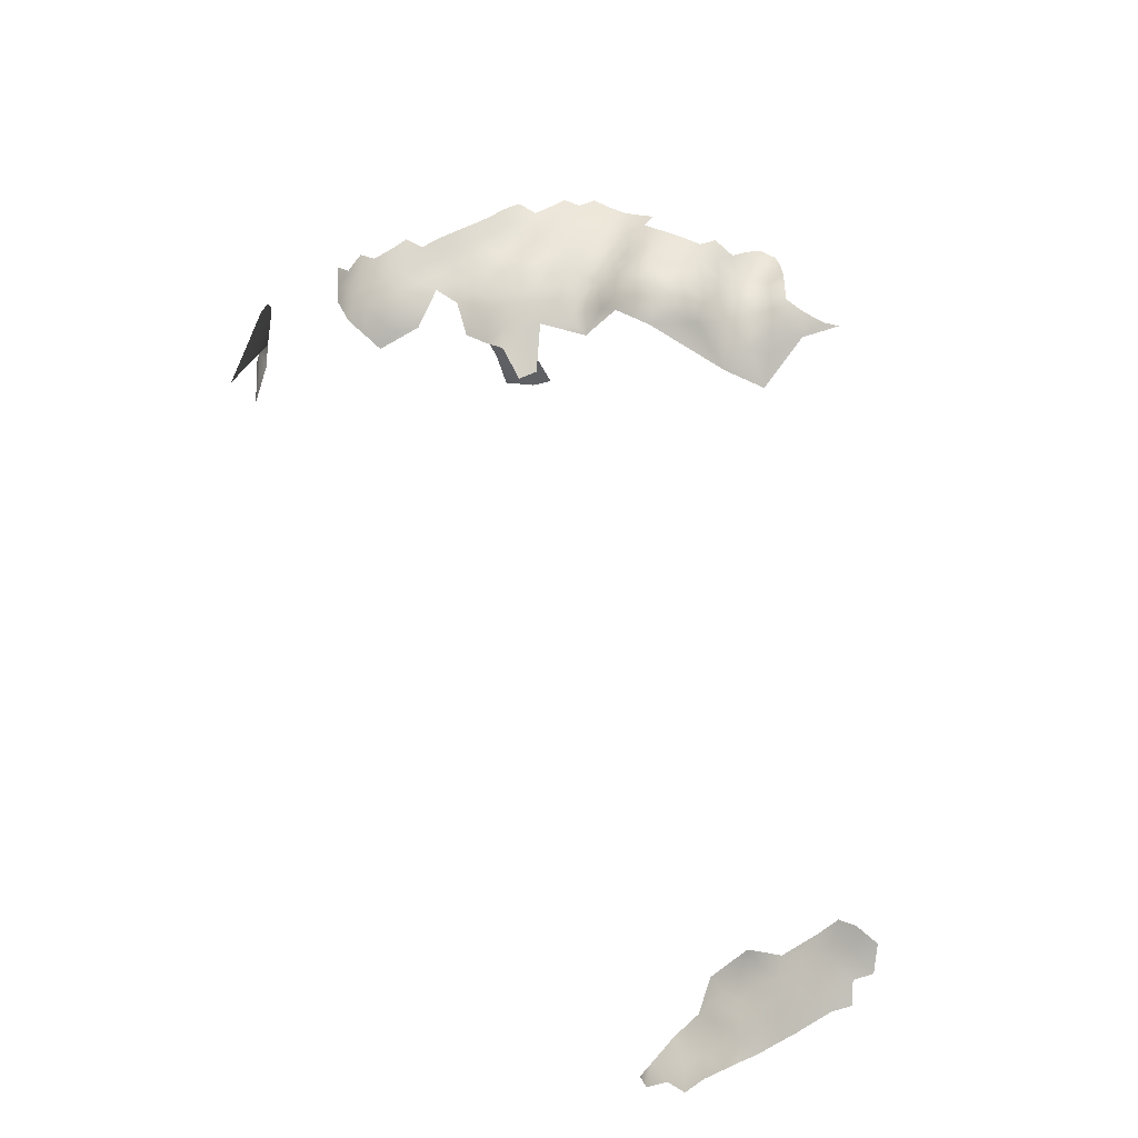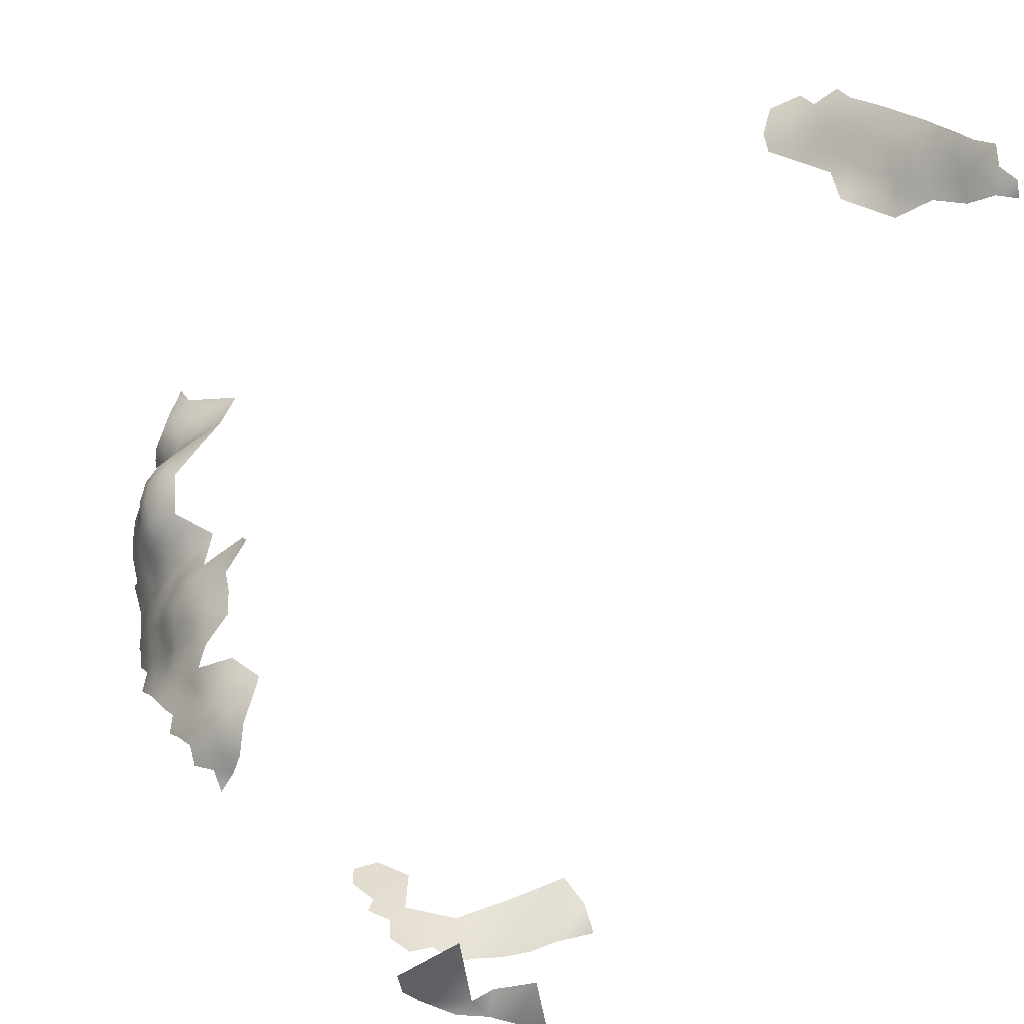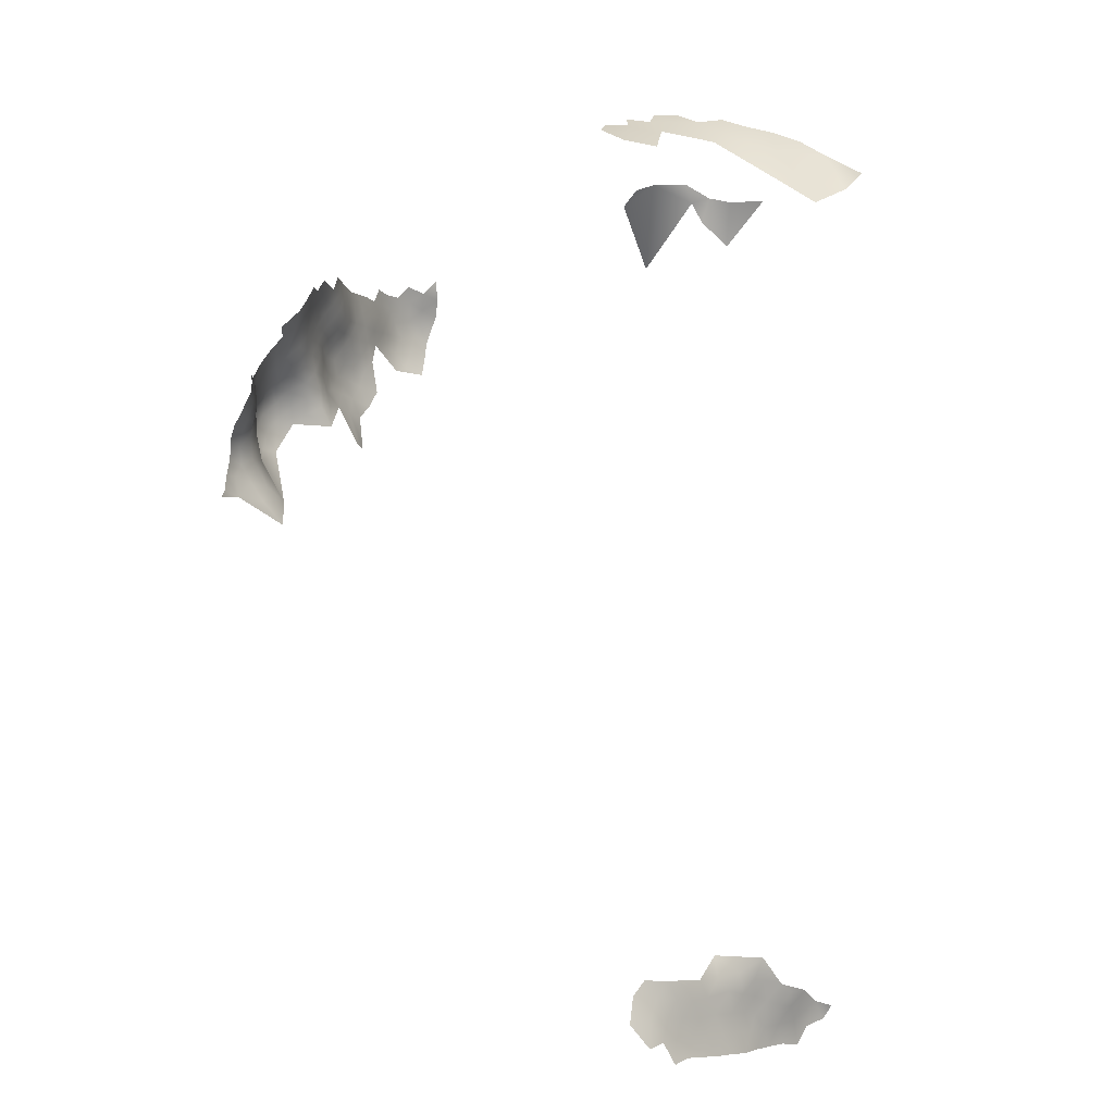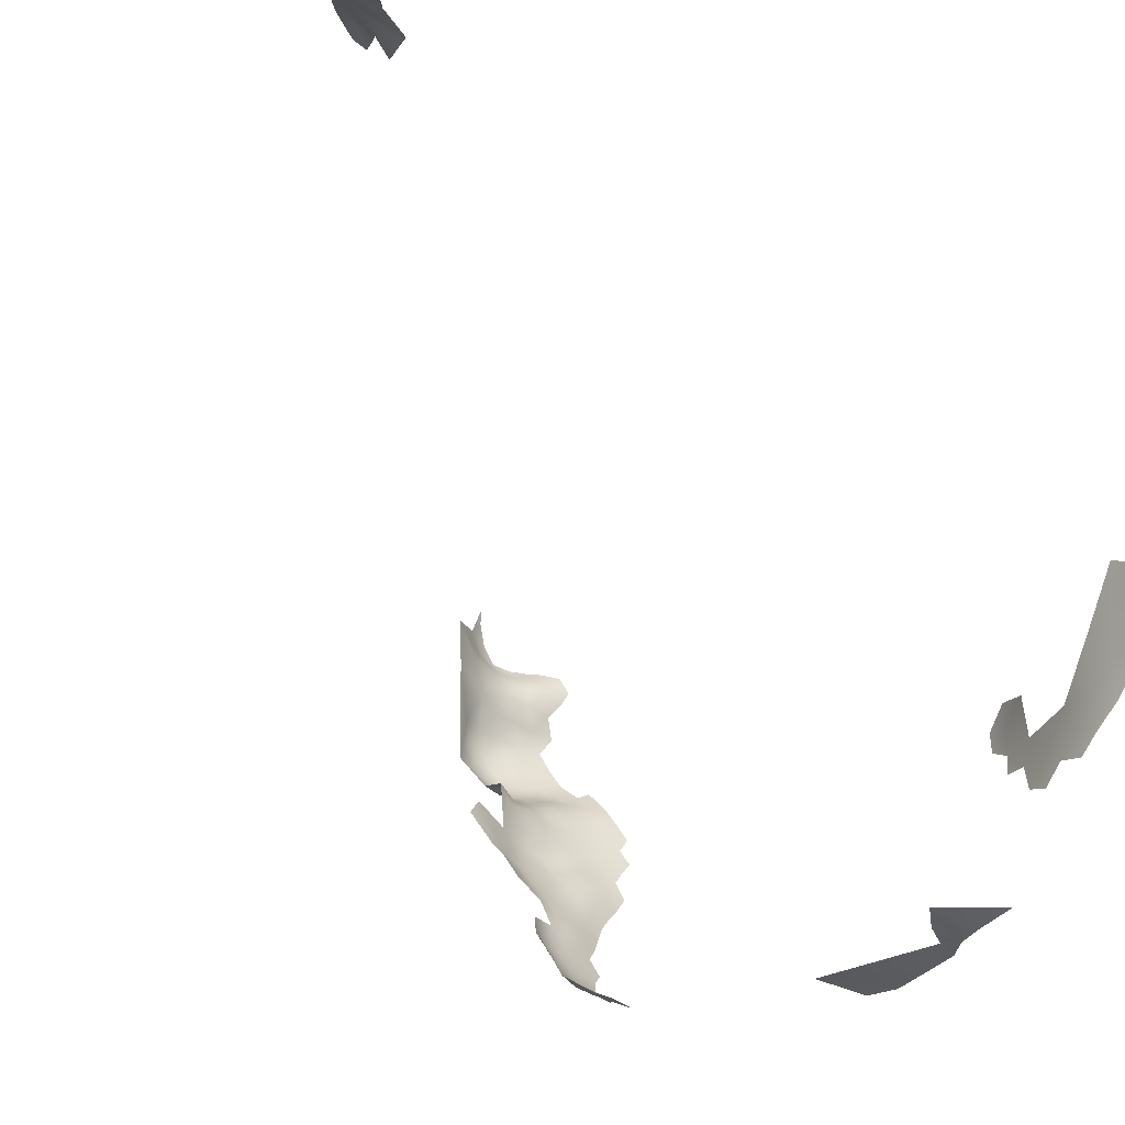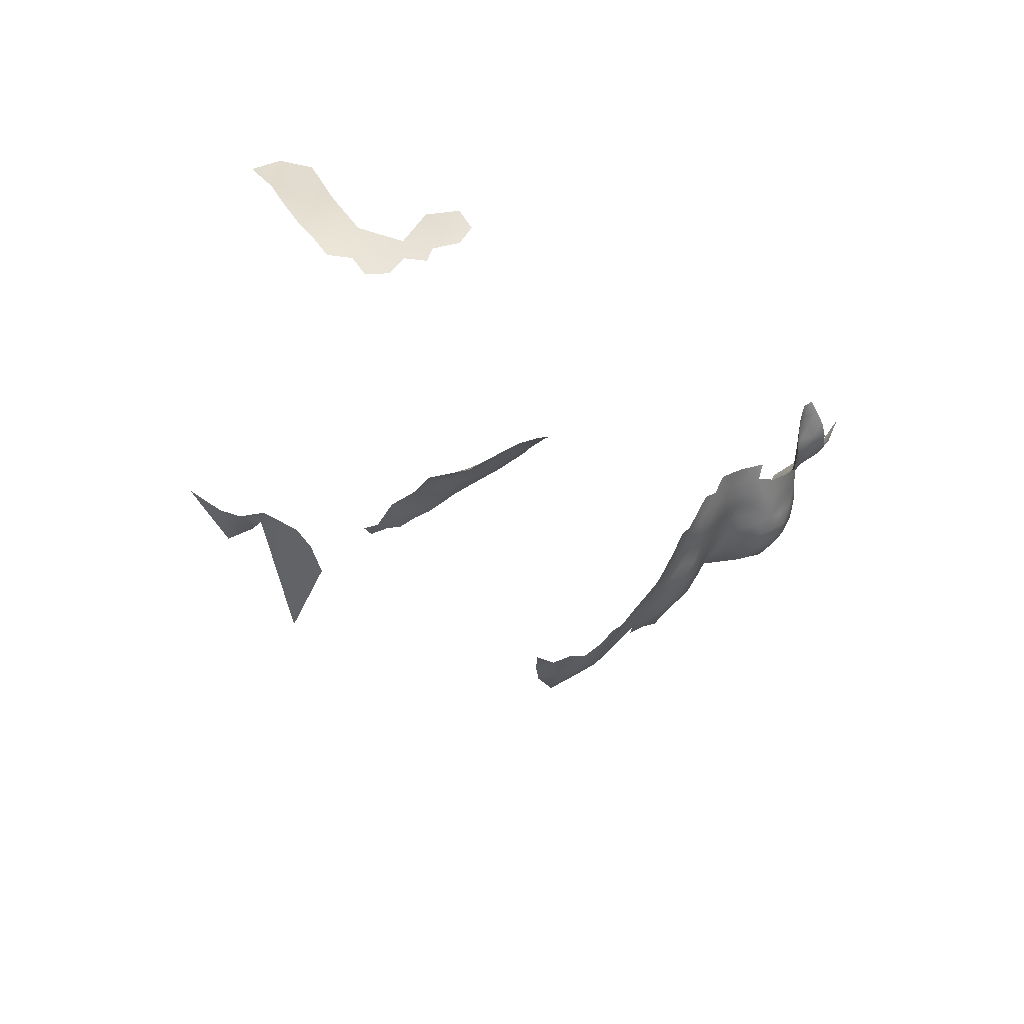
<metadata>
{"format":"obj","ext":"obj","renderer":"f3d","projection":"perspective","resolution":1024,"background":"white","views":[{"elev":-29.1,"azim":77.2,"up":"+Z"},{"elev":-57.3,"azim":154.0,"up":"+Y"},{"elev":23.3,"azim":-171.9,"up":"+Z"},{"elev":-39.2,"azim":-127.4,"up":"+Y"},{"elev":54.5,"azim":28.5,"up":"+Z"}]}
</metadata>
<code>
v 328.4 573 491.4
v 328.7 575.4 493.1
v 328.2 570.5 489.9
v 328.1 567.8 491.5
v 329.4 577.8 491.8
v 329.4 580.3 493.3
v 330.1 580.3 490.4
v 330 582.9 491.7
v 330.6 582.8 488.9
v 331.2 582.8 486
v 331.5 585.1 487.7
v 330.8 585.2 490.5
v 330.6 580.3 487.4
v 330.1 577.8 489
v 329.3 575.4 490.3
v 329.9 575.4 487.4
v 330.5 577.8 486
v 330.7 577.9 483
v 330.7 577.9 479.9
v 331.1 580.5 481.5
v 331.4 580.5 478.6
v 332.1 582.9 480.3
v 331.7 583 483.2
v 330.9 580.5 484.5
v 333.4 585 482
v 332.7 585.3 484.8
v 330.2 575.4 484.5
v 330.4 575.3 481.5
v 333.1 582.6 477.7
v 330.4 578 476.9
v 331.5 580.4 475.6
v 329.6 572.9 486
v 329.9 572.9 482.9
v 330.1 575.4 478.4
v 335.2 586.3 480.1
v 334.9 587.6 482.8
v 335.1 584.8 477.6
v 336.6 587.4 477.7
v 336.3 588.6 480.2
v 333.4 587.8 486.5
v 334.2 582.7 474.9
v 333.7 584.4 479.8
v 332 587.4 489.5
v 327.8 568 488.3
v 328.5 570.5 487
v 329.1 573 488.7
v 333.9 582.4 471.5
v 336.2 584.5 473
v 335.2 590.1 484.5
v 336.1 590.4 481.5
v 329.7 575.1 475.3
v 329.5 577.9 473.4
v 325.8 554.8 483.8
v 326.7 557.5 485.1
v 324.6 549.8 483.8
v 324.1 549.8 480.7
v 325 552.3 482.2
v 324.3 552.4 479.1
v 325 555.3 480.5
v 324.5 555.1 477.5
v 325.6 557.9 479.1
v 325.2 557.9 476.1
v 326.2 560.6 477.5
v 325.8 560.7 474.4
v 326.9 563.2 475.8
v 327.2 563.2 478.9
v 326.6 560.6 480.6
v 327.1 563.4 481.9
v 326.9 560.7 483.6
v 326.1 557.9 482.2
v 323.6 547.5 482.1
v 323 547.3 479.2
v 322.1 545 480.9
v 321.6 545 478.1
v 320.5 542.9 482.5
v 320.2 542.9 479.4
v 328 565.6 474.5
v 328.1 565.6 477.5
v 326.9 563.1 472.8
v 323.6 552.2 476.2
v 324.4 555 474.6
v 327.7 565.9 480.3
v 328.8 568.2 472.8
v 329.2 568.2 475.9
v 329.7 571.2 474.1
v 330 570.7 477.3
v 329.2 568.3 478.9
v 327.8 565.5 471.5
v 337.3 589.9 476.1
v 337.4 587.2 474.8
v 337.7 587.4 471.8
v 338.3 589.9 473.7
v 324.4 558.5 472.6
v 325.5 561 471.4
v 327.4 566.1 483.5
v 327.3 563.4 485
v 329.1 570.8 471.1
v 328 568.4 469.6
v 326.6 568.6 466
v 325.3 568.8 462.8
v 327.9 571.6 468.2
v 326.6 565.8 467.8
v 325.4 565.9 464.3
v 324.1 563.6 465.6
v 324.3 568.9 459.4
v 324.5 571.7 461.1
v 325.8 563.2 469.3
v 336.3 585 475.4
v 338.2 590.4 470.1
v 336.1 585.2 469.9
v 337.2 588 468.5
v 327.5 560.3 486.5
v 331.5 580.4 472.7
v 329.3 578.9 470.7
v 331.5 580.8 469.9
v 328.3 576.2 470
v 318 541.3 480.7
v 315.8 539.8 482.8
v 315.5 540 479
v 318.2 541.3 477.4
v 322.4 546.9 476.5
v 333.2 589.3 488.7
v 329.6 570.6 480.7
v 328.3 568.3 481.8
v 336.1 599 483.4
v 336 599.3 479.7
v 336 599.3 475.8
v 334.6 602.8 477.6
v 334.8 602.3 481.7
v 336.8 596.2 481.5
v 337.3 595.8 477.8
v 333.7 605.3 480
v 333.7 605.1 483.6
v 328.8 570.6 484.1
v 330.1 572.9 479.9
v 336.9 591.1 466.8
v 335.6 587.7 465.2
v 336.1 592.8 483.2
v 333.7 610.1 483.2
v 333.3 607.5 484.7
v 337.3 613.1 470.5
v 337.2 610.1 475.5
v 337.4 610.2 472.5
v 336.3 610.3 478.2
v 335.6 608.1 476.5
v 336.2 607.9 473.7
v 335 610.4 480.6
v 334.5 608.2 478.9
v 336.5 610.5 469.4
v 336 608.3 470.8
v 334.3 605.9 477.5
v 335 605.7 474.9
v 334.8 605.8 471
v 336.7 616.5 469.3
v 335.4 613.3 466.8
v 333.7 607.6 481.7
v 334.5 608.4 467.5
v 336.4 619.4 469.3
v 323.2 560.4 467.4
v 334.7 602.6 473.5
v 336 599.2 472.6
v 337 591.4 478.5
v 333.6 582.7 468.7
v 323.1 551.7 473.3
v 321.1 552.8 469.1
v 322.8 549.3 474.8
v 321.8 549.5 471.5
v 332.6 608.5 464.4
v 329.4 608.4 460.2
v 332.5 605.2 465.6
v 336.9 593.4 480.2
v 337.7 596 473.9
v 328.1 565.3 489.9
v 327.8 568.1 485.2
v 315.9 540.1 475.7
v 321.4 546.8 473.5
v 327.5 579.2 467.3
v 330.9 601.4 461.6
v 330 573.1 477
v 335.9 595.7 466.6
v 337 596.5 470
v 337.9 593 475.3
v 338.4 593.1 471.9
v 327.8 563 488.2
v 329.3 574 472
v 337.8 593.5 468.6
v 320 549.6 468.5
v 319.7 547.2 470
v 317.4 547.3 466.5
v 319.5 544.2 472.5
v 317.3 544.8 468.8
v 318.7 541.8 474.7
v 317.4 541.9 471.2
v 320.4 543.9 475.9
v 323.5 549.7 477.9
v 281.2 530.3 496.1
v 268.1 568.8 522.8
v 271.6 570.7 523.1
v 264.2 571.3 522.2
v 268 573.2 522.4
v 260.3 569.8 522.4
v 269.1 532.7 501.3
v 256.2 572.2 522
v 260.2 574.3 521.4
v 260.8 578.7 520.7
v 255.4 577.2 520.4
v 250.4 579.8 519.7
v 251.6 574.4 521.6
v 265 575.6 521.7
v 261.2 531.6 498
v 268.1 532.9 497.9
v 264.9 531.7 498.6
v 275.5 532.6 501
v 334.5 601.1 468.6
v 327.6 565.8 486.8
v 278.7 581.5 523.7
v 246.8 577.5 521
v 269.6 578.5 522.1
v 278.8 585.3 523.7
v 274.8 588.3 522.9
v 274.9 583.4 523
v 269.6 586.1 521.4
v 275.1 578.8 523.1
v 236.2 584.1 517.6
v 242.5 580.7 519.7
v 271.9 574.9 522.8
v 263.7 532 494.4
v 261.4 532 489.6
v 278.7 531.5 499.6
v 254.9 532.2 498.6
v 266.2 533 494.4
v 252.1 584.8 517.6
v 275.8 575.8 523.3
v 246.1 586.2 517
v 238.6 589.2 516.2
v 243.2 591.8 514.6
v 239.2 617.4 371.1
v 249.8 631.2 377.5
v 247.6 628.6 376.2
v 252.1 634.1 378.8
v 254.6 636.8 380.3
v 253.8 633.9 382.5
v 256.2 636.8 383.8
v 255.2 634 386
v 252.8 630.9 384.9
v 251.4 631 381.3
v 249.1 628.3 379.9
v 250.1 628.1 383.6
v 254.1 631 388.3
v 256.3 633.9 389.3
v 255.5 631.1 391.8
v 252.8 628.2 390.4
v 250.8 627.5 387.6
v 253.6 625.5 393.1
v 249.2 624.8 389.6
v 257.7 636.7 387.6
v 258.8 636.5 391.2
v 257.7 634.1 392.2
v 246.7 623.1 387.5
v 245.6 620.9 390.4
v 245 621.3 386.2
v 242.4 619.4 384.5
v 244.6 621.8 382.5
v 246.7 623.5 384.3
v 240.6 618 382.2
v 240.6 618.2 379.4
v 242.4 620 380.7
v 238.4 615.9 381.4
v 240 617.3 375.9
v 241.7 620.3 373
v 242.5 620.3 376.9
v 245.8 625.6 375
v 247.1 625.7 378.6
v 244 622.9 373.9
v 244.8 622.9 377.8
v 258.6 639.5 385.3
v 260 639.2 389.2
v 260.4 642.3 386.4
v 262.3 645.5 387.1
v 265.7 645.4 391.4
v 262.6 642.2 390.2
v 261.8 638.9 392.9
v 237.8 614.7 373.2
v 265.6 641.6 394.4
v 248.6 625.5 385.8
v 248.2 625.6 382.3
v 246.5 624 380.9
v 260.3 636.4 394.5
v 264.1 639 395.9
v 258.4 642.6 382.4
v 256.6 639.4 381.8
v 233.7 610.7 375.2
v 236.7 612.1 376.8
v 235.1 611.5 372.9
v 277.2 526.2 482.8
f 1 15 2
f 5 2 15
f 35 42 37
f 15 1 46
f 28 33 135
f 123 124 87
f 14 5 15
f 8 7 9
f 32 16 46
f 152 146 145
f 3 46 1
f 51 34 179
f 16 15 46
f 16 14 15
f 9 12 8
f 17 14 16
f 148 144 147
f 38 39 35
f 38 35 37
f 24 23 10
f 12 11 43
f 12 9 11
f 32 45 134
f 25 42 35
f 44 215 174
f 13 24 10
f 16 27 17
f 10 11 9
f 10 9 13
f 28 27 33
f 142 145 146
f 142 146 143
f 151 145 148
f 151 152 145
f 13 14 17
f 28 18 27
f 50 138 49
f 21 29 22
f 21 22 20
f 50 49 36
f 42 22 29
f 7 6 5
f 7 5 14
f 20 22 23
f 20 23 24
f 89 90 92
f 25 35 36
f 39 50 36
f 39 36 35
f 145 144 148
f 145 142 144
f 23 25 26
f 18 20 24
f 33 32 134
f 19 21 20
f 19 18 28
f 19 20 18
f 56 71 72
f 56 72 195
f 48 108 41
f 44 45 3
f 32 27 16
f 32 33 27
f 70 67 69
f 30 31 21
f 30 21 19
f 79 88 77
f 79 77 65
f 215 173 184
f 10 23 26
f 10 26 11
f 56 55 71
f 18 17 27
f 34 30 19
f 79 65 64
f 79 64 94
f 93 94 64
f 56 57 55
f 66 78 82
f 66 82 68
f 45 46 3
f 45 32 46
f 13 9 7
f 13 7 14
f 68 67 66
f 95 82 124
f 29 37 42
f 83 77 88
f 179 34 135
f 61 67 70
f 67 63 66
f 61 62 63
f 61 63 67
f 47 115 163
f 156 139 140
f 174 45 44
f 174 134 45
f 121 176 166
f 133 156 140
f 68 82 95
f 24 13 17
f 24 17 18
f 68 95 96
f 8 6 7
f 264 286 285
f 34 19 28
f 34 28 135
f 63 64 65
f 38 90 89
f 91 92 90
f 58 57 56
f 76 73 75
f 76 74 73
f 113 52 114
f 167 164 166
f 77 83 84
f 80 166 164
f 66 63 65
f 40 11 26
f 96 215 184
f 65 77 78
f 65 78 66
f 72 74 121
f 72 73 74
f 167 166 176
f 195 72 121
f 162 50 39
f 195 166 80
f 195 121 166
f 84 78 77
f 150 143 146
f 82 87 124
f 68 69 67
f 68 96 69
f 22 42 25
f 22 25 23
f 64 63 62
f 132 151 148
f 132 148 156
f 190 194 192
f 51 30 34
f 86 87 84
f 97 85 83
f 62 60 81
f 58 60 59
f 120 76 117
f 98 97 83
f 172 182 183
f 71 73 72
f 153 150 146
f 153 146 152
f 40 122 43
f 40 43 11
f 87 78 84
f 87 82 78
f 31 29 21
f 44 3 4
f 275 274 272
f 100 105 106
f 80 60 58
f 80 81 60
f 173 215 44
f 173 44 4
f 33 123 135
f 47 48 41
f 119 120 117
f 119 175 120
f 61 59 60
f 61 60 62
f 113 115 47
f 99 98 102
f 101 97 98
f 111 109 91
f 180 181 186
f 41 37 29
f 41 108 37
f 257 256 277
f 59 61 70
f 85 84 83
f 85 86 84
f 241 291 243
f 215 95 174
f 215 96 95
f 285 286 248
f 110 111 91
f 52 30 51
f 54 70 69
f 54 69 112
f 175 192 120
f 86 123 87
f 149 143 150
f 186 183 109
f 96 112 69
f 96 184 112
f 101 98 99
f 164 81 80
f 38 37 108
f 38 108 90
f 264 287 286
f 264 263 287
f 115 113 114
f 59 57 58
f 132 128 151
f 52 113 31
f 52 31 30
f 126 125 130
f 265 268 266
f 265 266 267
f 118 119 117
f 117 76 75
f 185 85 97
f 98 83 88
f 273 275 272
f 120 192 194
f 59 53 57
f 141 143 149
f 93 64 62
f 294 293 292
f 174 95 124
f 174 124 134
f 131 130 171
f 53 70 54
f 53 59 70
f 261 264 259
f 103 99 102
f 156 147 139
f 156 148 147
f 244 250 249
f 251 252 249
f 273 272 239
f 262 265 267
f 262 267 263
f 245 244 249
f 171 50 162
f 171 138 50
f 247 248 286
f 86 179 135
f 86 135 123
f 131 182 172
f 134 123 33
f 134 124 123
f 246 248 247
f 31 41 29
f 194 190 176
f 245 242 244
f 99 103 100
f 149 150 157
f 271 267 266
f 271 266 269
f 107 79 94
f 285 259 264
f 162 89 182
f 188 167 176
f 193 190 192
f 153 152 160
f 269 270 271
f 246 242 245
f 182 89 92
f 243 242 241
f 243 244 242
f 121 74 194
f 121 194 176
f 261 262 263
f 261 263 264
f 260 261 259
f 247 273 239
f 247 239 238
f 288 258 257
f 107 88 79
f 93 62 81
f 251 249 250
f 126 130 131
f 109 92 91
f 26 25 36
f 179 86 85
f 177 114 116
f 47 163 110
f 47 110 48
f 129 125 126
f 48 90 108
f 104 103 102
f 104 102 107
f 76 194 74
f 76 120 194
f 155 141 149
f 91 90 48
f 91 48 110
f 183 92 109
f 183 182 92
f 189 188 191
f 189 187 188
f 276 278 277
f 276 277 256
f 157 170 168
f 242 240 241
f 273 286 287
f 273 247 286
f 246 247 238
f 126 127 128
f 281 277 278
f 246 240 242
f 246 238 240
f 102 88 107
f 102 98 88
f 127 126 131
f 275 273 287
f 250 258 251
f 129 126 128
f 129 128 132
f 188 176 190
f 257 282 288
f 40 26 36
f 40 36 49
f 162 38 89
f 162 39 38
f 185 52 51
f 282 257 277
f 257 258 250
f 257 250 256
f 159 104 107
f 154 141 155
f 130 138 171
f 136 111 137
f 132 156 133
f 132 133 129
f 244 256 250
f 245 248 246
f 271 274 275
f 271 270 274
f 127 161 160
f 127 160 128
f 128 152 151
f 128 160 152
f 181 183 186
f 276 243 291
f 290 276 291
f 278 276 290
f 243 256 244
f 243 276 256
f 200 198 226
f 200 197 198
f 221 216 219
f 181 161 172
f 181 172 183
f 255 285 253
f 255 259 285
f 116 114 52
f 116 52 185
f 127 172 161
f 127 131 172
f 113 41 31
f 113 47 41
f 187 165 167
f 187 167 188
f 212 231 211
f 51 179 85
f 51 85 185
f 203 201 204
f 136 186 109
f 136 109 111
f 223 216 221
f 157 150 153
f 191 188 190
f 191 190 193
f 159 107 94
f 279 281 278
f 131 171 162
f 131 162 182
f 199 197 200
f 288 282 289
f 255 260 259
f 248 253 285
f 282 277 281
f 165 164 167
f 284 289 282
f 220 221 219
f 294 283 293
f 180 186 136
f 101 185 97
f 101 116 185
f 175 193 192
f 237 269 283
f 237 270 269
f 204 201 199
f 177 115 114
f 155 149 157
f 227 231 212
f 206 208 203
f 267 271 275
f 209 199 200
f 212 211 202
f 207 208 206
f 284 281 280
f 284 282 281
f 214 161 181
f 137 111 110
f 280 281 279
f 214 160 161
f 275 287 263
f 275 263 267
f 180 214 181
f 159 94 93
f 204 209 205
f 204 199 209
f 206 203 204
f 245 253 248
f 223 226 233
f 103 105 100
f 205 206 204
f 218 200 226
f 218 209 200
f 214 153 160
f 249 253 245
f 249 252 253
f 255 253 252
f 255 252 254
f 218 226 223
f 269 266 268
f 254 252 251
f 262 268 265
f 170 157 153
f 170 153 214
f 222 221 220
f 137 110 163
f 99 100 106
f 155 157 168
f 269 293 283
f 269 268 293
f 155 158 154
f 165 81 164
f 217 208 207
f 260 262 261
f 228 231 227
f 210 227 212
f 177 163 115
f 189 165 187
f 169 168 170
f 178 169 170
f 218 223 221
f 218 221 222
f 288 251 258
f 178 170 214
f 177 116 101
f 101 99 106
f 234 236 235
f 180 136 137
f 213 202 211
f 232 207 206
f 225 217 207
f 205 209 218
f 178 214 180
f 196 229 213
f 254 260 255
f 207 232 234
f 207 234 225
f 155 168 169
f 225 235 224
f 225 234 235
f 232 206 205
f 230 228 210
f 232 236 234
f 178 180 137
f 295 196 213
f 295 213 211
f 195 58 56
f 195 80 58
f 227 210 228

</code>
